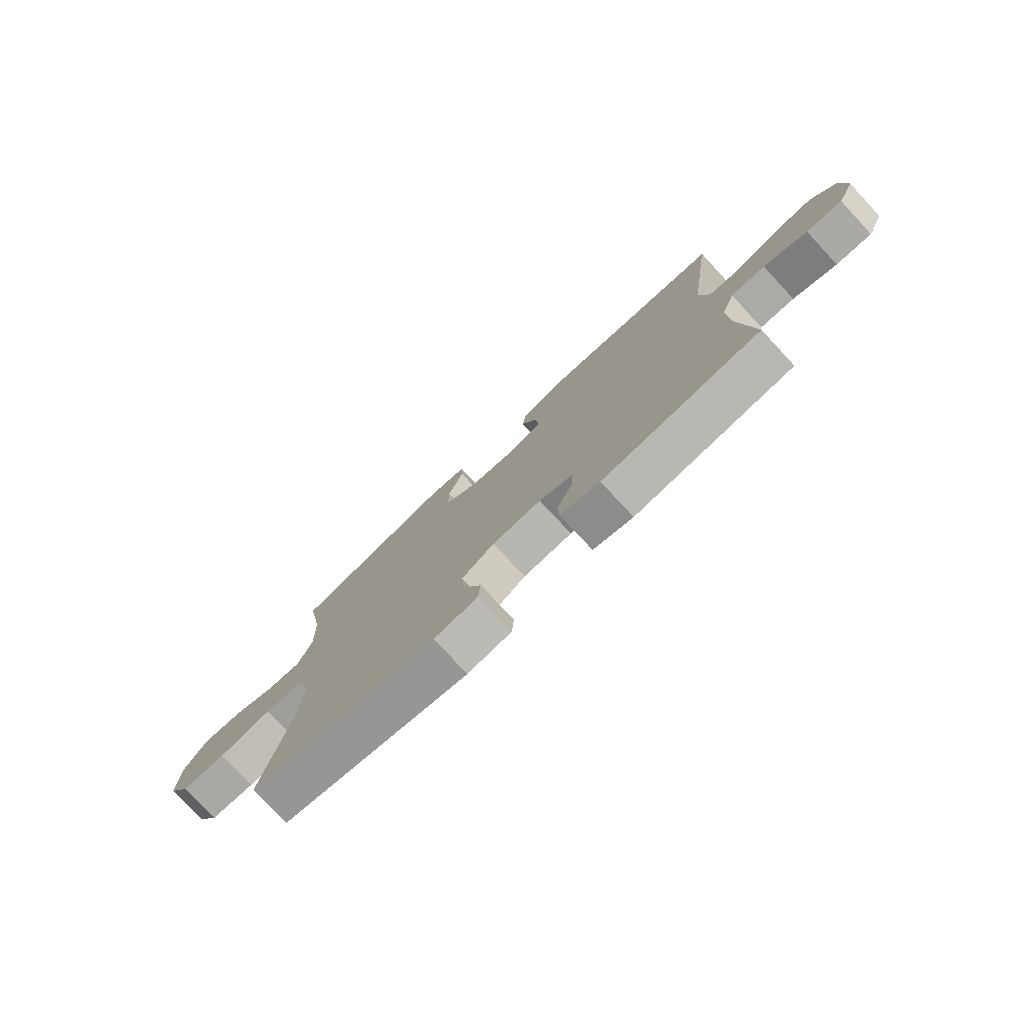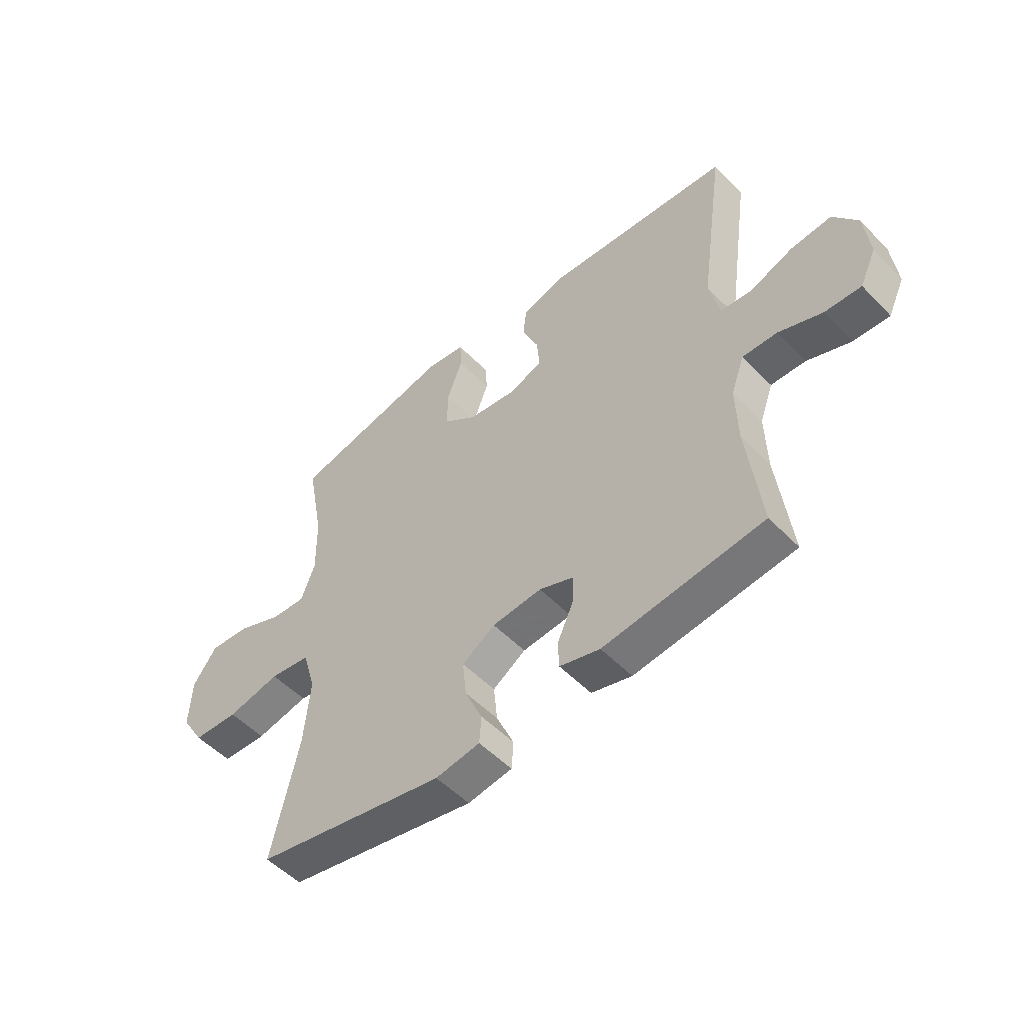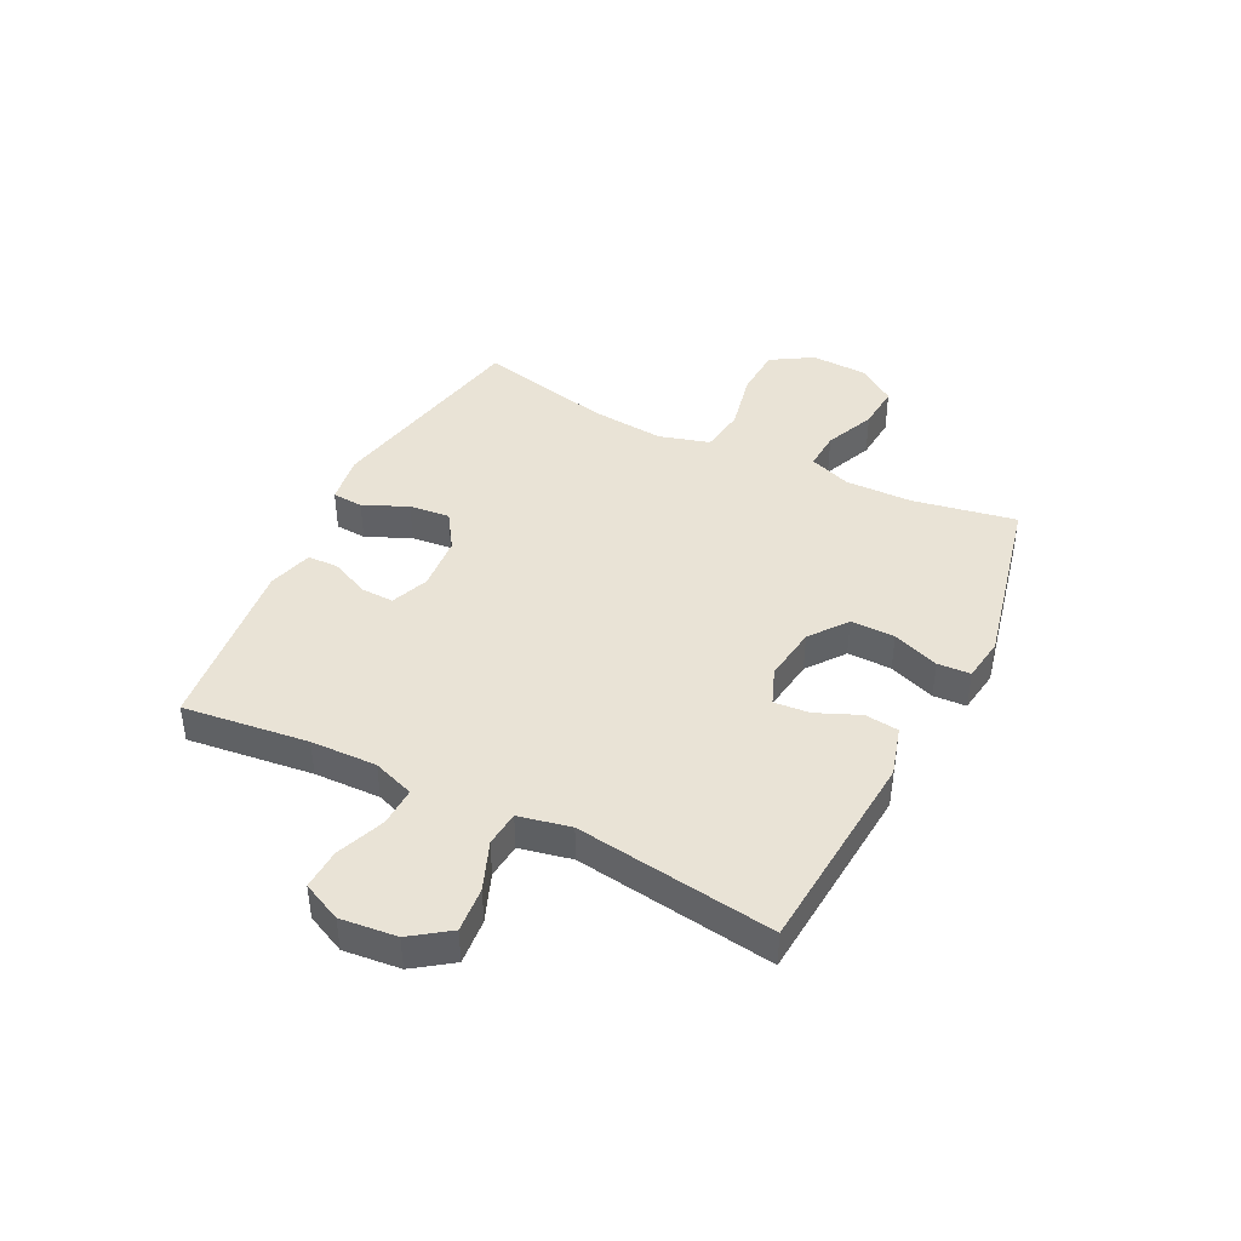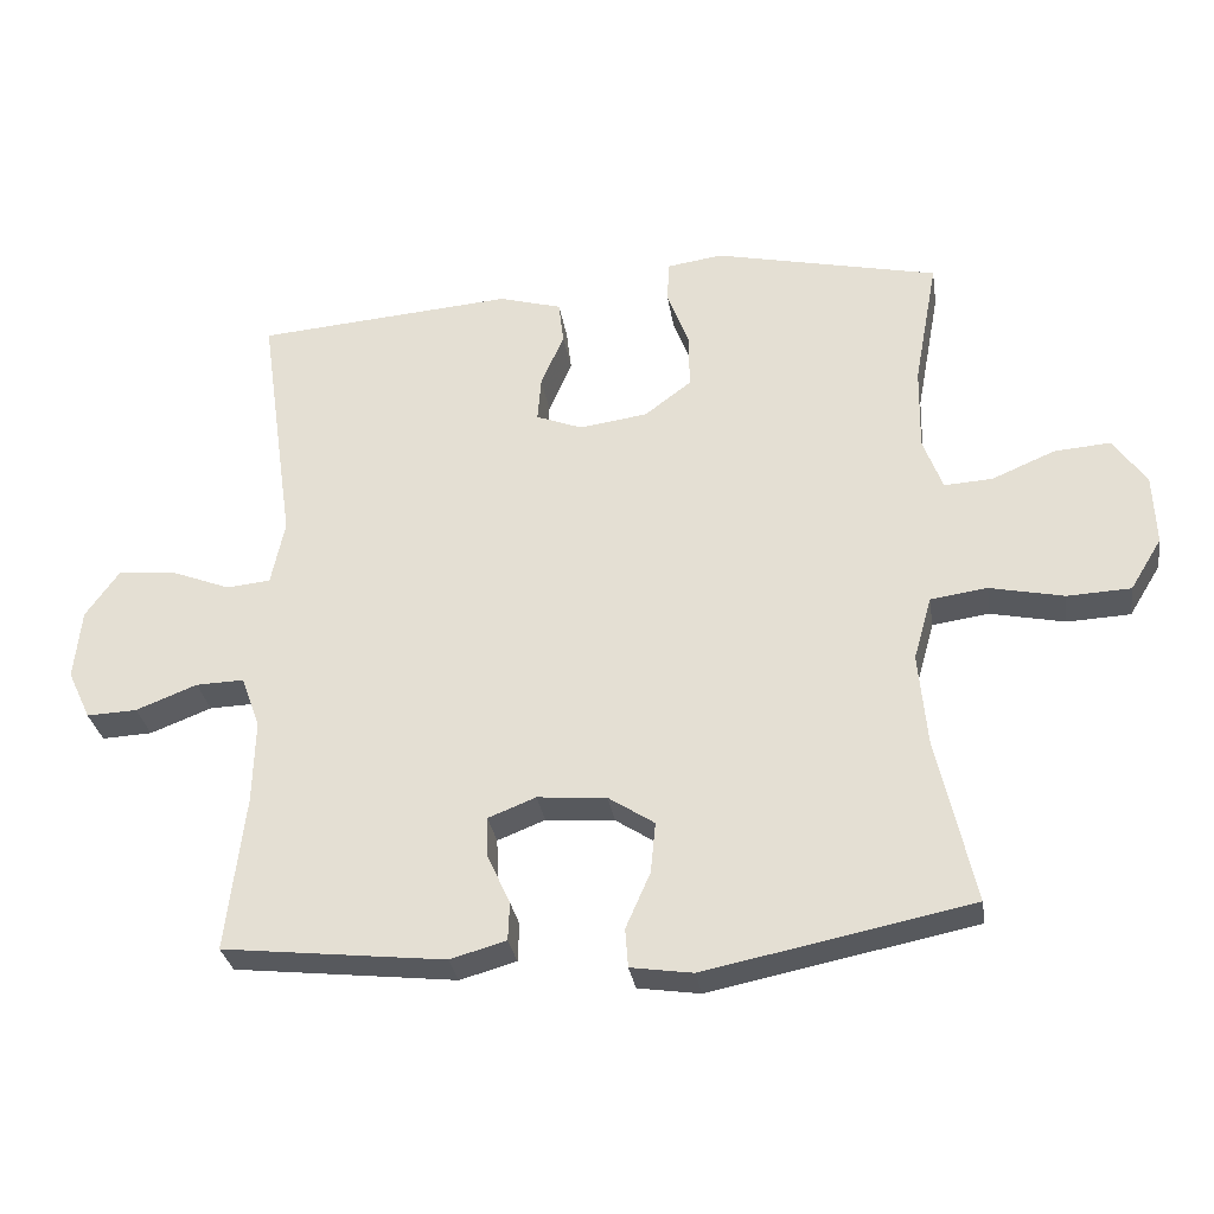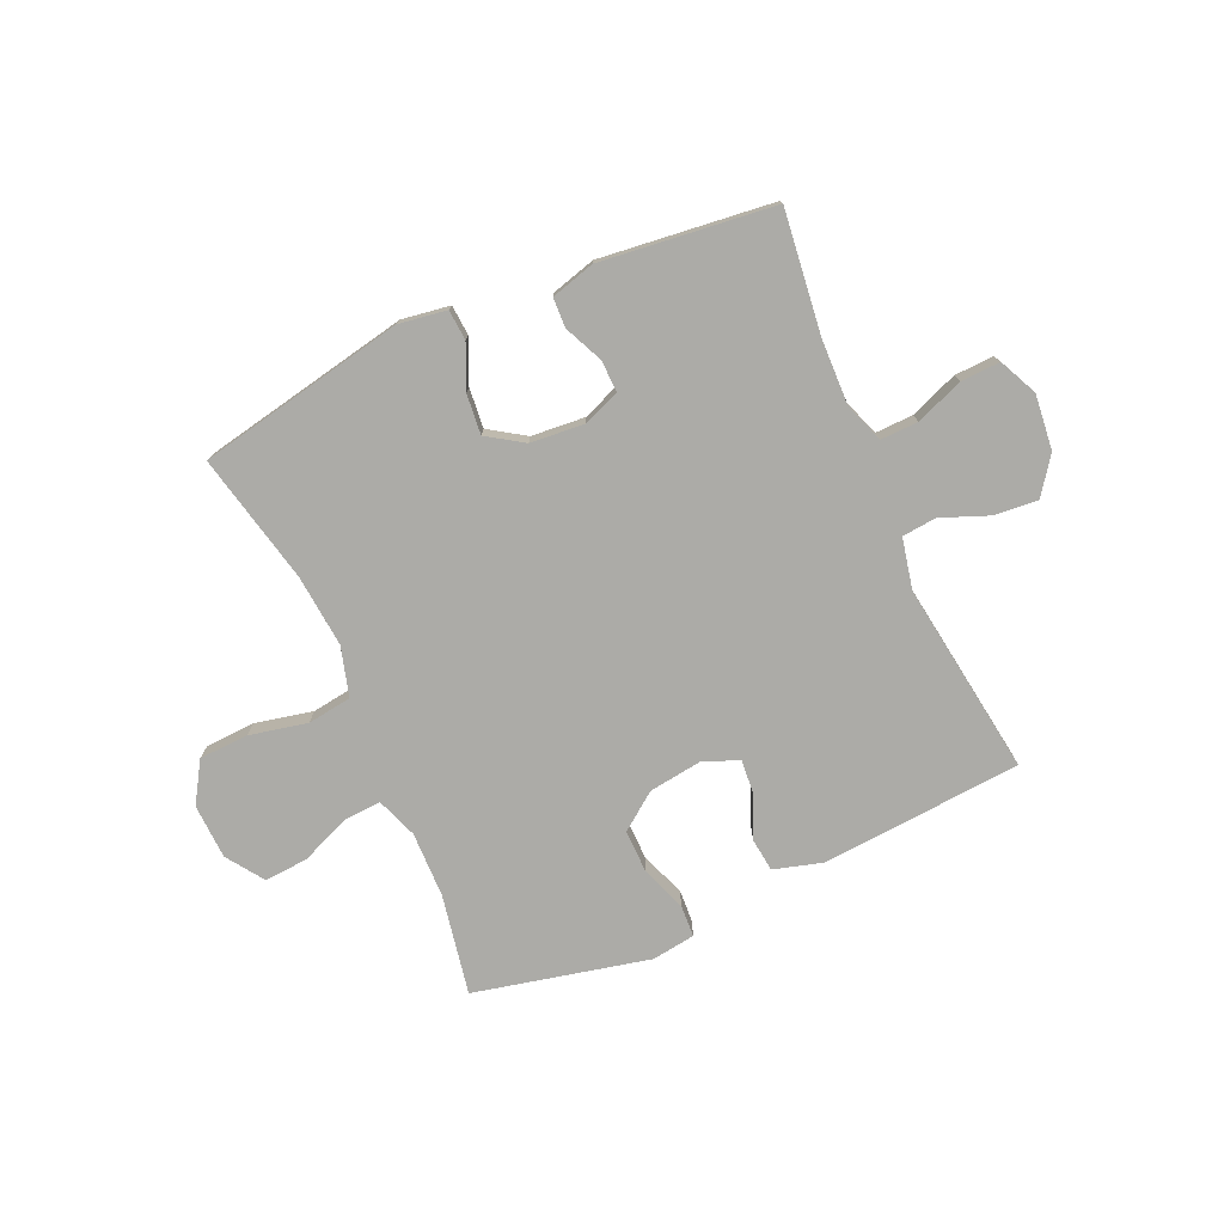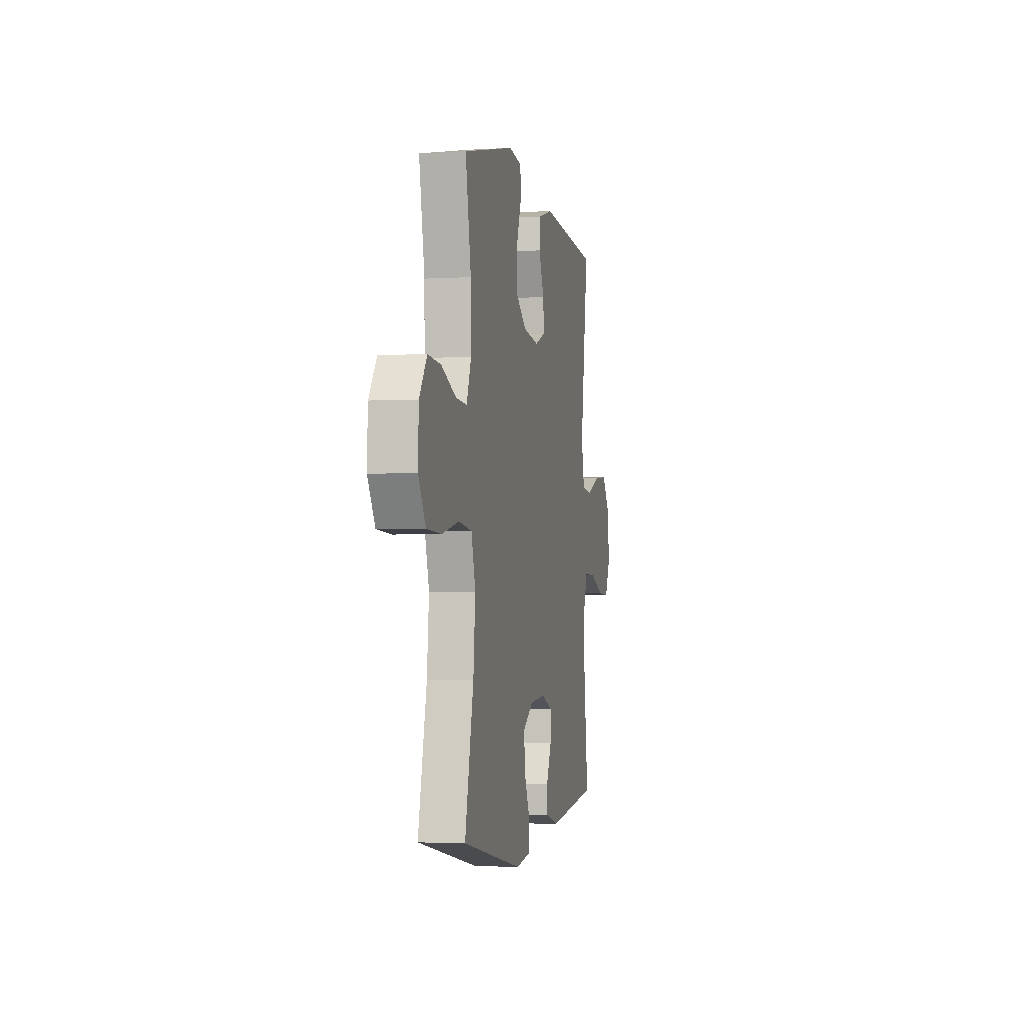
<metadata>
{"format":"obj","ext":"obj","renderer":"f3d","projection":"perspective","resolution":1024,"background":"white","views":[{"elev":-77.3,"azim":-137.0,"up":"+Z"},{"elev":-52.5,"azim":-137.5,"up":"+Z"},{"elev":42.3,"azim":-63.5,"up":"+Y"},{"elev":-30.5,"azim":8.8,"up":"+Z"},{"elev":-76.3,"azim":-156.1,"up":"+Y"},{"elev":-2.7,"azim":102.0,"up":"+Z"}]}
</metadata>
<code>
v 0.5 0.07 -0.5
v 0.131 0.07 -0.574
v 0.045 0.07 -0.561
v 0.041 0.07 -0.507
v 0.075 0.07 -0.43
v 0.082 0.07 -0.359
v 0.018 0.07 -0.317
v -0.078 0.07 -0.309
v -0.144 0.07 -0.335
v -0.142 0.07 -0.392
v -0.111 0.07 -0.46
v -0.113 0.07 -0.513
v -0.191 0.07 -0.535
v -0.5 0.07 -0.5
v -0.474 0.07 -0.282
v -0.471 0.07 -0.167
v -0.497 0.07 -0.095
v -0.564 0.07 -0.097
v -0.649 0.07 -0.13
v -0.719 0.07 -0.133
v -0.751 0.07 -0.065
v -0.741 0.07 0.033
v -0.694 0.07 0.099
v -0.615 0.07 0.092
v -0.531 0.07 0.059
v -0.47 0.07 0.065
v -0.451 0.07 0.155
v -0.5 0.07 0.5
v -0.142 0.07 0.528
v -0.055 0.07 0.503
v -0.048 0.07 0.444
v -0.08 0.07 0.369
v -0.085 0.07 0.307
v -0.021 0.07 0.282
v 0.074 0.07 0.295
v 0.139 0.07 0.344
v 0.138 0.07 0.421
v 0.108 0.07 0.502
v 0.111 0.07 0.559
v 0.188 0.07 0.57
v 0.5 0.07 0.5
v 0.467 0.07 0.321
v 0.465 0.07 0.204
v 0.492 0.07 0.131
v 0.559 0.07 0.135
v 0.647 0.07 0.172
v 0.725 0.07 0.178
v 0.771 0.07 0.112
v 0.775 0.07 0.014
v 0.731 0.07 -0.058
v 0.643 0.07 -0.062
v 0.54 0.07 -0.04
v 0.461 0.07 -0.051
v 0.436 0.07 -0.139
v 0.448 0.07 -0.268
v 0.5 0 -0.5
v 0.131 0 -0.574
v 0.045 0 -0.561
v 0.041 0 -0.507
v 0.075 0 -0.43
v 0.082 0 -0.359
v 0.018 0 -0.317
v -0.078 0 -0.309
v -0.144 0 -0.335
v -0.142 0 -0.392
v -0.111 0 -0.46
v -0.113 0 -0.513
v -0.191 0 -0.535
v -0.5 0 -0.5
v -0.474 0 -0.282
v -0.471 0 -0.167
v -0.497 0 -0.095
v -0.564 0 -0.097
v -0.649 0 -0.13
v -0.719 0 -0.133
v -0.751 0 -0.065
v -0.741 0 0.033
v -0.694 0 0.099
v -0.615 0 0.092
v -0.531 0 0.059
v -0.47 0 0.065
v -0.451 0 0.155
v -0.5 0 0.5
v -0.142 0 0.528
v -0.055 0 0.503
v -0.048 0 0.444
v -0.08 0 0.369
v -0.085 0 0.307
v -0.021 0 0.282
v 0.074 0 0.295
v 0.139 0 0.344
v 0.138 0 0.421
v 0.108 0 0.502
v 0.111 0 0.559
v 0.188 0 0.57
v 0.5 0 0.5
v 0.467 0 0.321
v 0.465 0 0.204
v 0.492 0 0.131
v 0.559 0 0.135
v 0.647 0 0.172
v 0.725 0 0.178
v 0.771 0 0.112
v 0.775 0 0.014
v 0.731 0 -0.058
v 0.643 0 -0.062
v 0.54 0 -0.04
v 0.461 0 -0.051
v 0.436 0 -0.139
v 0.448 0 -0.268
f 49 50 51 52
f 49 52 53
f 48 49 53
f 45 46 47 48
f 44 45 48 53
f 43 44 53 54
f 39 40 41 42
f 37 38 39 42
f 36 37 42 43
f 35 36 43 54
f 29 30 31 32
f 27 28 29 32
f 26 27 32 33
f 22 23 24 25
f 22 25 26
f 21 22 26
f 18 19 20 21
f 17 18 21 26
f 16 17 26 33
f 12 13 14 15
f 10 11 12 15
f 9 10 15 16
f 8 9 16 33
f 2 3 4 5
f 55 1 2 5
f 55 5 6
f 34 35 54 55
f 34 55 6 7
f 7 8 33 34
f 107 106 105 104
f 108 107 104
f 108 104 103
f 103 102 101 100
f 108 103 100 99
f 109 108 99 98
f 97 96 95 94
f 97 94 93 92
f 98 97 92 91
f 109 98 91 90
f 87 86 85 84
f 87 84 83 82
f 88 87 82 81
f 80 79 78 77
f 81 80 77
f 81 77 76
f 76 75 74 73
f 81 76 73 72
f 88 81 72 71
f 70 69 68 67
f 70 67 66 65
f 71 70 65 64
f 88 71 64 63
f 60 59 58 57
f 60 57 56 110
f 61 60 110
f 110 109 90 89
f 62 61 110 89
f 89 88 63 62
f 1 56 57 2
f 2 57 58 3
f 3 58 59 4
f 4 59 60 5
f 5 60 61 6
f 6 61 62 7
f 7 62 63 8
f 8 63 64 9
f 9 64 65 10
f 10 65 66 11
f 11 66 67 12
f 12 67 68 13
f 13 68 69 14
f 14 69 70 15
f 15 70 71 16
f 16 71 72 17
f 17 72 73 18
f 18 73 74 19
f 19 74 75 20
f 20 75 76 21
f 21 76 77 22
f 22 77 78 23
f 23 78 79 24
f 24 79 80 25
f 25 80 81 26
f 26 81 82 27
f 27 82 83 28
f 28 83 84 29
f 29 84 85 30
f 30 85 86 31
f 31 86 87 32
f 32 87 88 33
f 33 88 89 34
f 34 89 90 35
f 35 90 91 36
f 36 91 92 37
f 37 92 93 38
f 38 93 94 39
f 39 94 95 40
f 40 95 96 41
f 41 96 97 42
f 42 97 98 43
f 43 98 99 44
f 44 99 100 45
f 45 100 101 46
f 46 101 102 47
f 47 102 103 48
f 48 103 104 49
f 49 104 105 50
f 50 105 106 51
f 51 106 107 52
f 52 107 108 53
f 53 108 109 54
f 54 109 110 55
f 55 110 56 1

</code>
